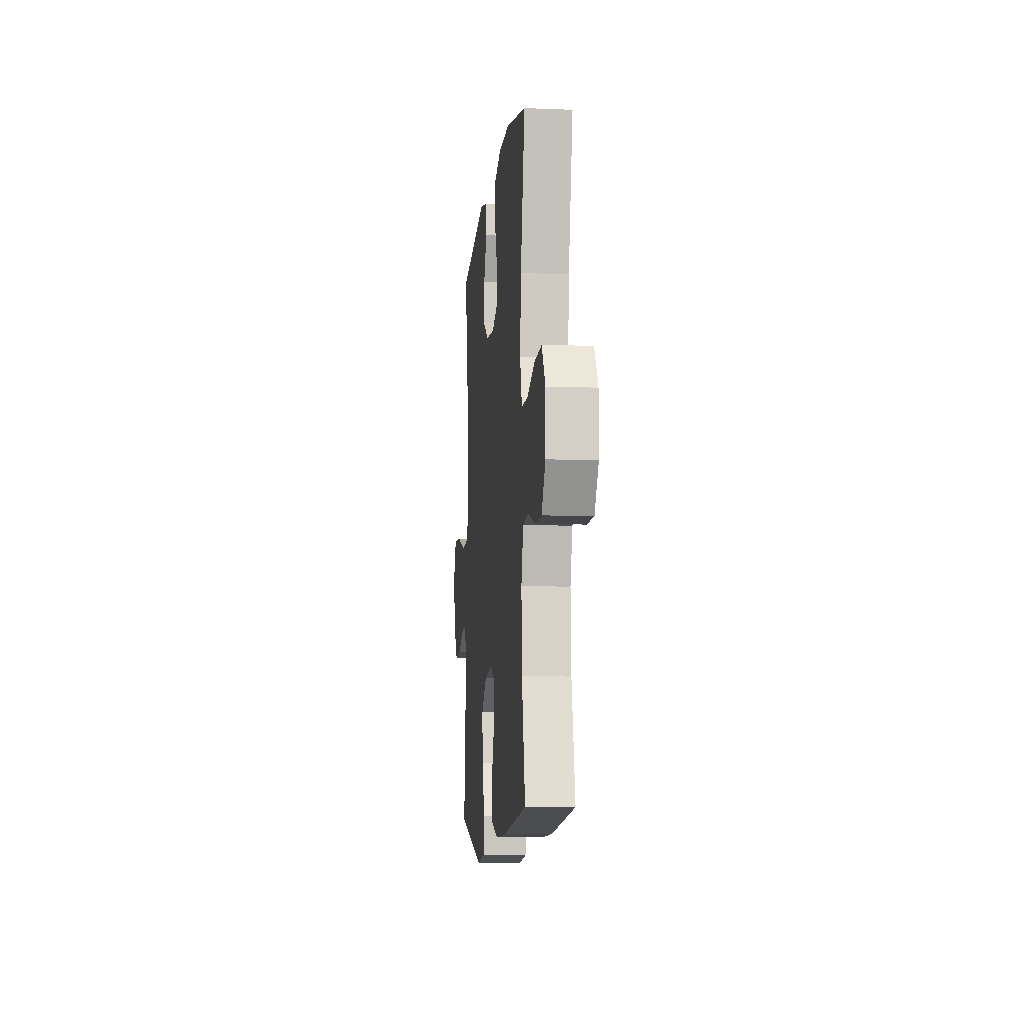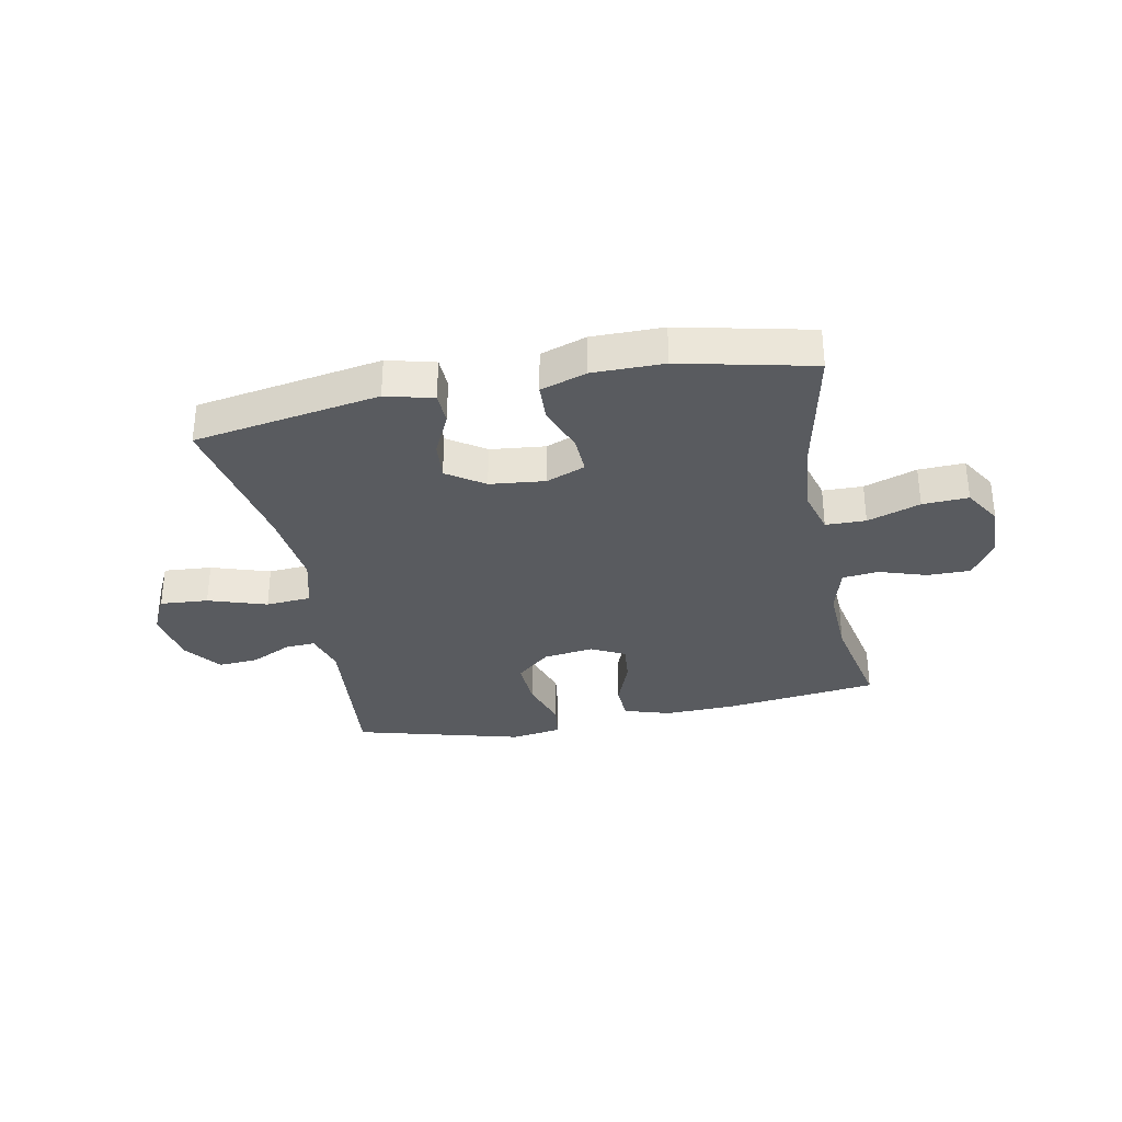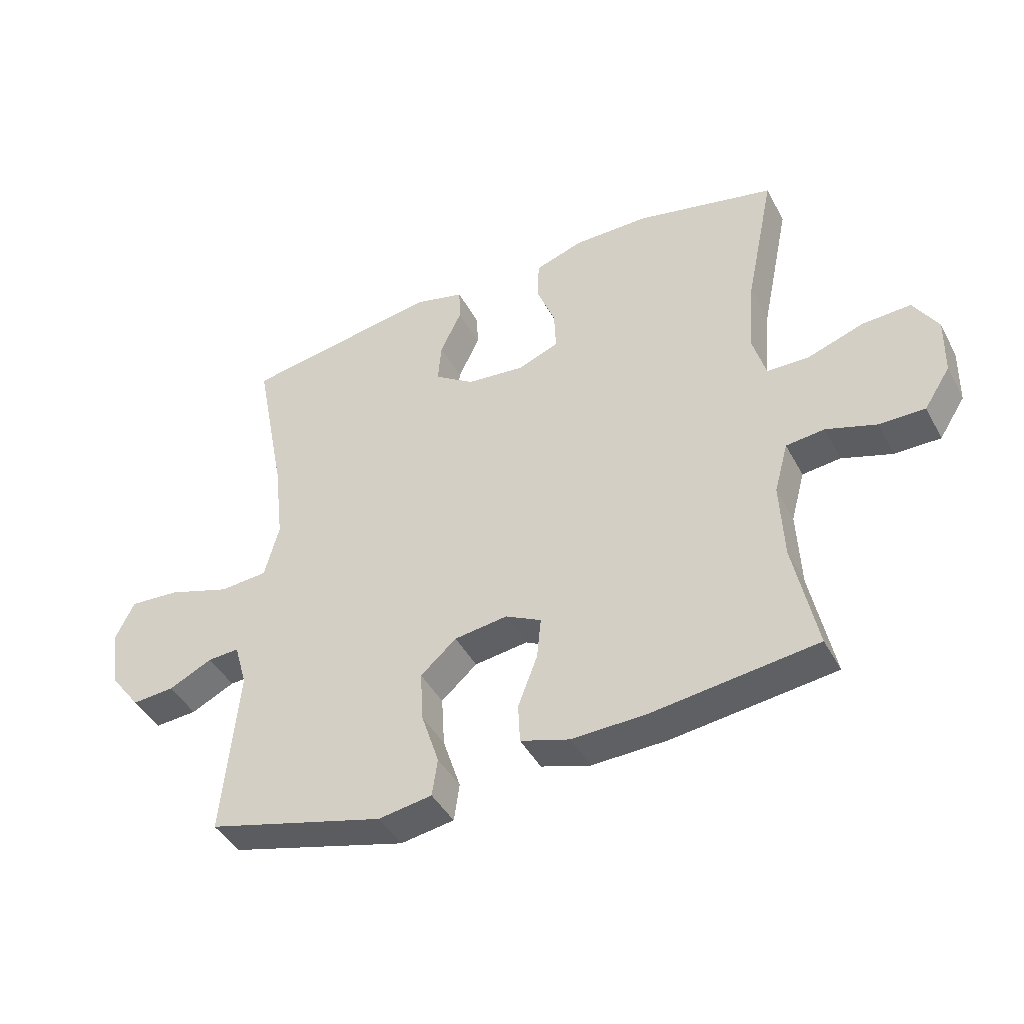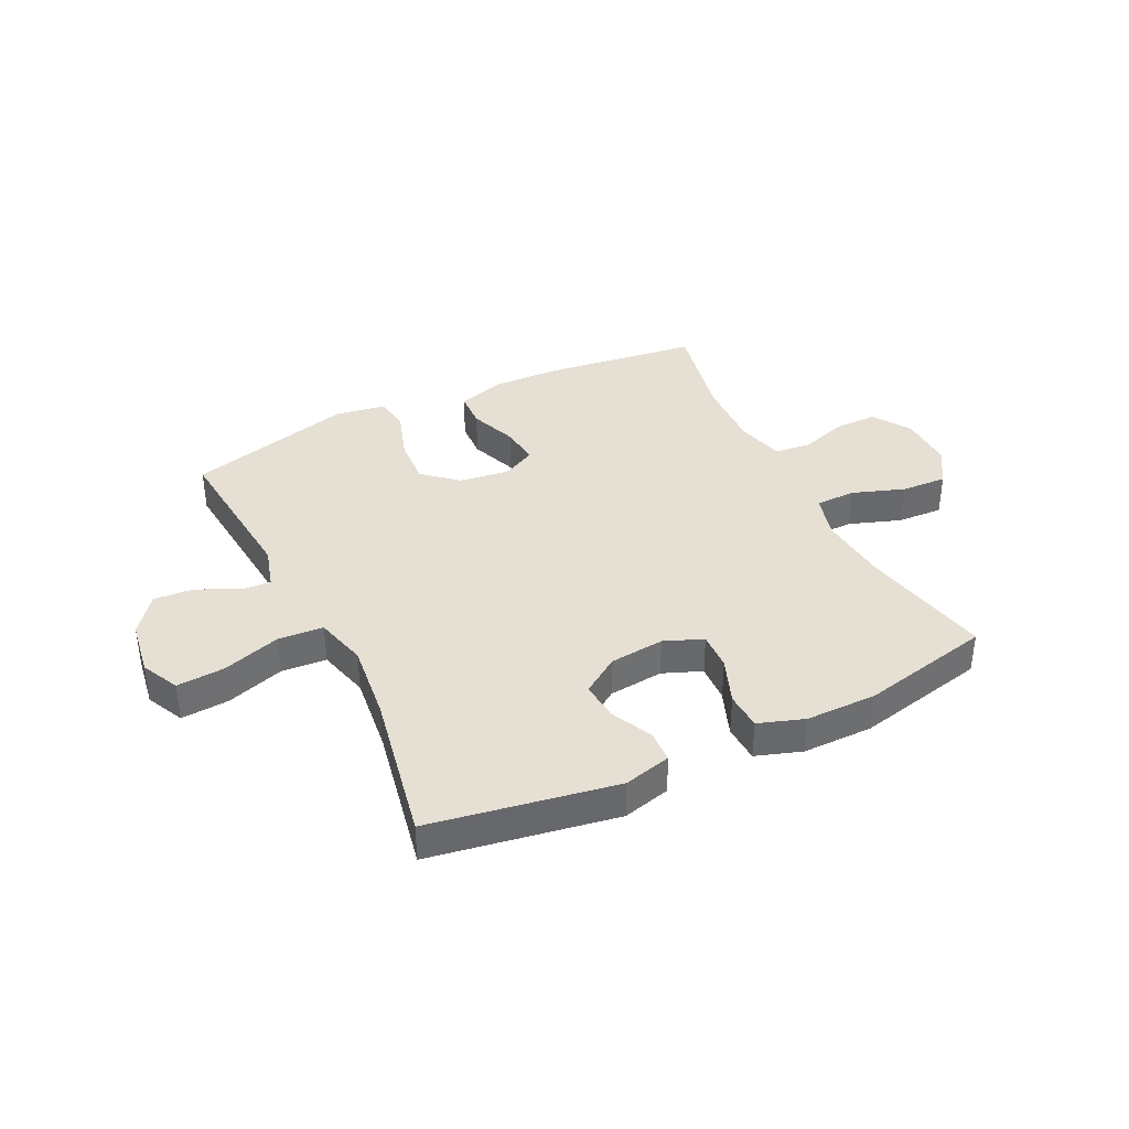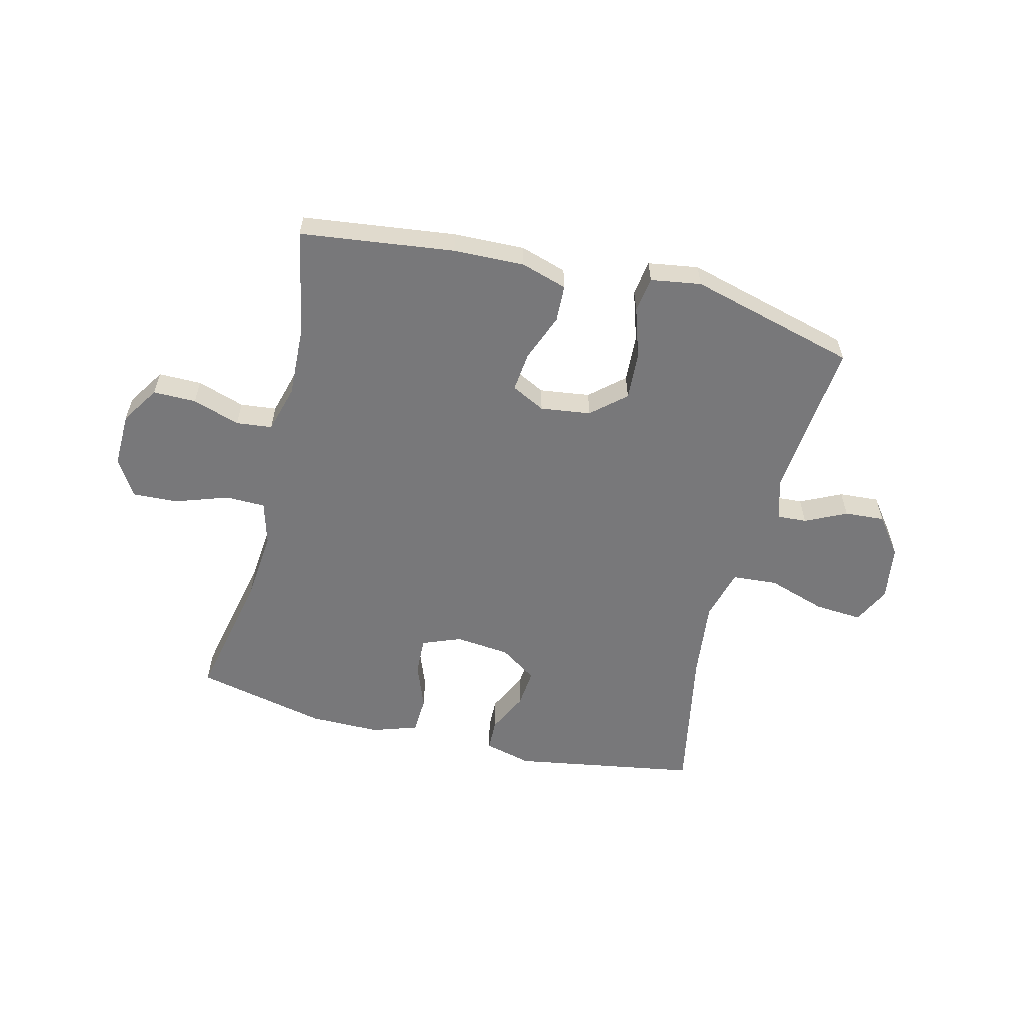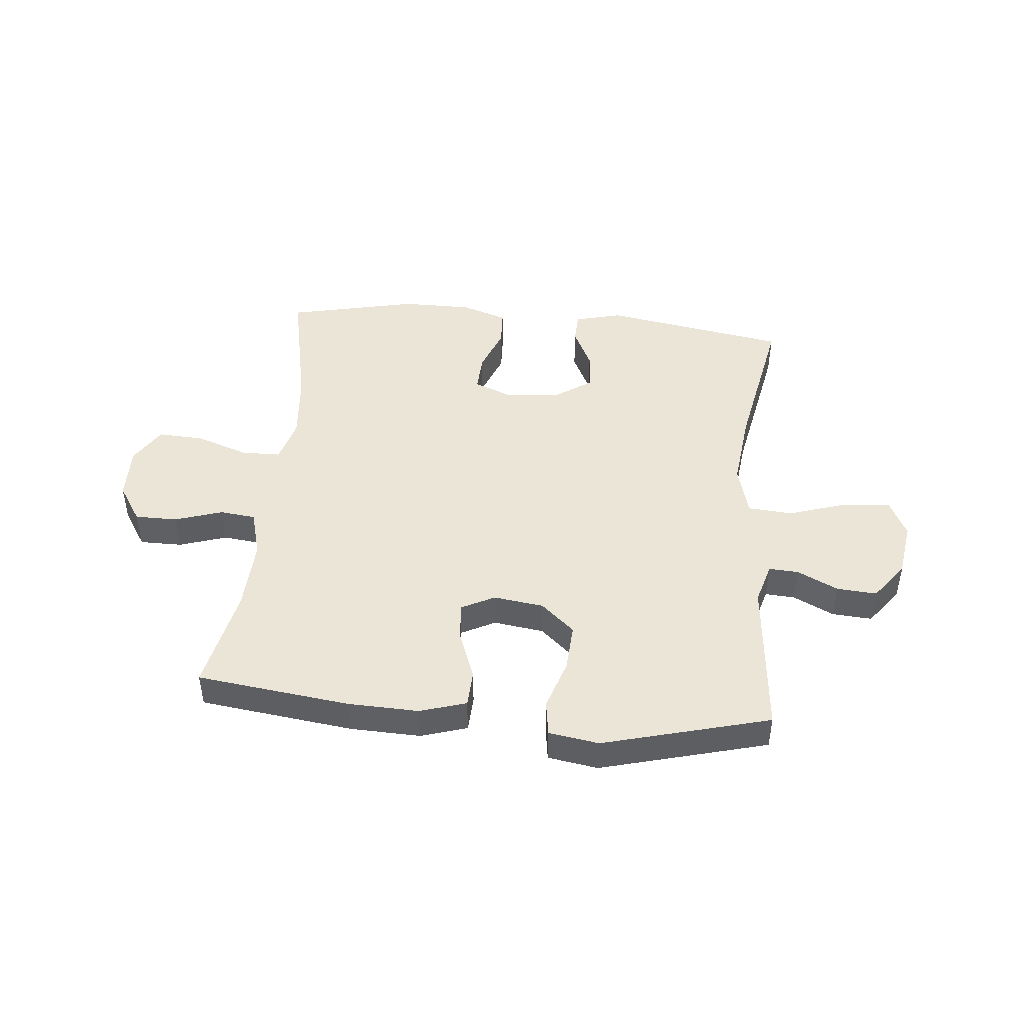
<metadata>
{"format":"obj","ext":"obj","renderer":"f3d","projection":"perspective","resolution":1024,"background":"white","views":[{"elev":-8.8,"azim":84.0,"up":"+Z"},{"elev":-32.7,"azim":11.0,"up":"+Y"},{"elev":-43.2,"azim":26.5,"up":"+Z"},{"elev":37.9,"azim":-26.0,"up":"+Y"},{"elev":-57.6,"azim":165.9,"up":"+Y"},{"elev":45.7,"azim":-174.6,"up":"+Y"}]}
</metadata>
<code>
v -0.5 0.07 -0.5
v -0.474 0.07 -0.22
v -0.495 0.07 -0.147
v -0.547 0.07 -0.15
v -0.619 0.07 -0.185
v -0.689 0.07 -0.19
v -0.739 0.07 -0.124
v -0.754 0.07 -0.026
v -0.722 0.07 0.04
v -0.638 0.07 0.034
v -0.536 0.07 0.001
v -0.457 0.07 0.007
v -0.433 0.07 0.098
v -0.449 0.07 0.236
v -0.5 0.07 0.5
v -0.176 0.07 0.555
v -0.093 0.07 0.534
v -0.091 0.07 0.478
v -0.126 0.07 0.405
v -0.132 0.07 0.337
v -0.067 0.07 0.293
v 0.029 0.07 0.283
v 0.097 0.07 0.31
v 0.094 0.07 0.377
v 0.063 0.07 0.458
v 0.066 0.07 0.524
v 0.146 0.07 0.551
v 0.27 0.07 0.551
v 0.5 0.07 0.5
v 0.452 0.07 0.268
v 0.441 0.07 0.146
v 0.463 0.07 0.068
v 0.533 0.07 0.067
v 0.625 0.07 0.099
v 0.705 0.07 0.103
v 0.745 0.07 0.038
v 0.743 0.07 -0.058
v 0.7 0.07 -0.125
v 0.625 0.07 -0.125
v 0.542 0.07 -0.098
v 0.479 0.07 -0.105
v 0.456 0.07 -0.189
v 0.462 0.07 -0.317
v 0.5 0.07 -0.5
v 0.231 0.07 -0.534
v 0.107 0.07 -0.538
v 0.026 0.07 -0.513
v 0.023 0.07 -0.448
v 0.055 0.07 -0.364
v 0.062 0.07 -0.295
v 0.003 0.07 -0.265
v -0.085 0.07 -0.277
v -0.144 0.07 -0.329
v -0.139 0.07 -0.413
v -0.11 0.07 -0.502
v -0.119 0.07 -0.564
v -0.207 0.07 -0.578
v -0.5 0 -0.5
v -0.474 0 -0.22
v -0.495 0 -0.147
v -0.547 0 -0.15
v -0.619 0 -0.185
v -0.689 0 -0.19
v -0.739 0 -0.124
v -0.754 0 -0.026
v -0.722 0 0.04
v -0.638 0 0.034
v -0.536 0 0.001
v -0.457 0 0.007
v -0.433 0 0.098
v -0.449 0 0.236
v -0.5 0 0.5
v -0.176 0 0.555
v -0.093 0 0.534
v -0.091 0 0.478
v -0.126 0 0.405
v -0.132 0 0.337
v -0.067 0 0.293
v 0.029 0 0.283
v 0.097 0 0.31
v 0.094 0 0.377
v 0.063 0 0.458
v 0.066 0 0.524
v 0.146 0 0.551
v 0.27 0 0.551
v 0.5 0 0.5
v 0.452 0 0.268
v 0.441 0 0.146
v 0.463 0 0.068
v 0.533 0 0.067
v 0.625 0 0.099
v 0.705 0 0.103
v 0.745 0 0.038
v 0.743 0 -0.058
v 0.7 0 -0.125
v 0.625 0 -0.125
v 0.542 0 -0.098
v 0.479 0 -0.105
v 0.456 0 -0.189
v 0.462 0 -0.317
v 0.5 0 -0.5
v 0.231 0 -0.534
v 0.107 0 -0.538
v 0.026 0 -0.513
v 0.023 0 -0.448
v 0.055 0 -0.364
v 0.062 0 -0.295
v 0.003 0 -0.265
v -0.085 0 -0.277
v -0.144 0 -0.329
v -0.139 0 -0.413
v -0.11 0 -0.502
v -0.119 0 -0.564
v -0.207 0 -0.578
f 57 1 2
f 56 57 2
f 55 56 2
f 54 55 2
f 53 54 2 3
f 52 53 3
f 51 52 3
f 47 48 49
f 46 47 49
f 45 46 49
f 44 45 49
f 43 44 49
f 42 43 49 50
f 41 42 50 51
f 38 39 40
f 37 38 40
f 36 37 40
f 35 36 40
f 34 35 40
f 33 34 40
f 32 33 40 41
f 41 51 3
f 32 41 3
f 31 32 3
f 28 29 30
f 27 28 30
f 26 27 30
f 25 26 30
f 24 25 30
f 23 24 30 31
f 17 18 19
f 16 17 19
f 15 16 19
f 14 15 19
f 13 14 19 20
f 12 13 20 21
f 9 10 11
f 8 9 11
f 7 8 11
f 6 7 11
f 5 6 11
f 4 5 11
f 4 11 12
f 3 4 12
f 31 3 12
f 23 31 12
f 22 23 12
f 12 21 22
f 59 58 114
f 59 114 113
f 59 113 112
f 59 112 111
f 60 59 111 110
f 60 110 109
f 60 109 108
f 106 105 104
f 106 104 103
f 106 103 102
f 106 102 101
f 106 101 100
f 107 106 100 99
f 108 107 99 98
f 97 96 95
f 97 95 94
f 97 94 93
f 97 93 92
f 97 92 91
f 97 91 90
f 98 97 90 89
f 60 108 98
f 60 98 89
f 60 89 88
f 87 86 85
f 87 85 84
f 87 84 83
f 87 83 82
f 87 82 81
f 88 87 81 80
f 76 75 74
f 76 74 73
f 76 73 72
f 76 72 71
f 77 76 71 70
f 78 77 70 69
f 68 67 66
f 68 66 65
f 68 65 64
f 68 64 63
f 68 63 62
f 68 62 61
f 69 68 61
f 69 61 60
f 69 60 88
f 69 88 80
f 69 80 79
f 79 78 69
f 1 58 59 2
f 2 59 60 3
f 3 60 61 4
f 4 61 62 5
f 5 62 63 6
f 6 63 64 7
f 7 64 65 8
f 8 65 66 9
f 9 66 67 10
f 10 67 68 11
f 11 68 69 12
f 12 69 70 13
f 13 70 71 14
f 14 71 72 15
f 15 72 73 16
f 16 73 74 17
f 17 74 75 18
f 18 75 76 19
f 19 76 77 20
f 20 77 78 21
f 21 78 79 22
f 22 79 80 23
f 23 80 81 24
f 24 81 82 25
f 25 82 83 26
f 26 83 84 27
f 27 84 85 28
f 28 85 86 29
f 29 86 87 30
f 30 87 88 31
f 31 88 89 32
f 32 89 90 33
f 33 90 91 34
f 34 91 92 35
f 35 92 93 36
f 36 93 94 37
f 37 94 95 38
f 38 95 96 39
f 39 96 97 40
f 40 97 98 41
f 41 98 99 42
f 42 99 100 43
f 43 100 101 44
f 44 101 102 45
f 45 102 103 46
f 46 103 104 47
f 47 104 105 48
f 48 105 106 49
f 49 106 107 50
f 50 107 108 51
f 51 108 109 52
f 52 109 110 53
f 53 110 111 54
f 54 111 112 55
f 55 112 113 56
f 56 113 114 57
f 57 114 58 1

</code>
